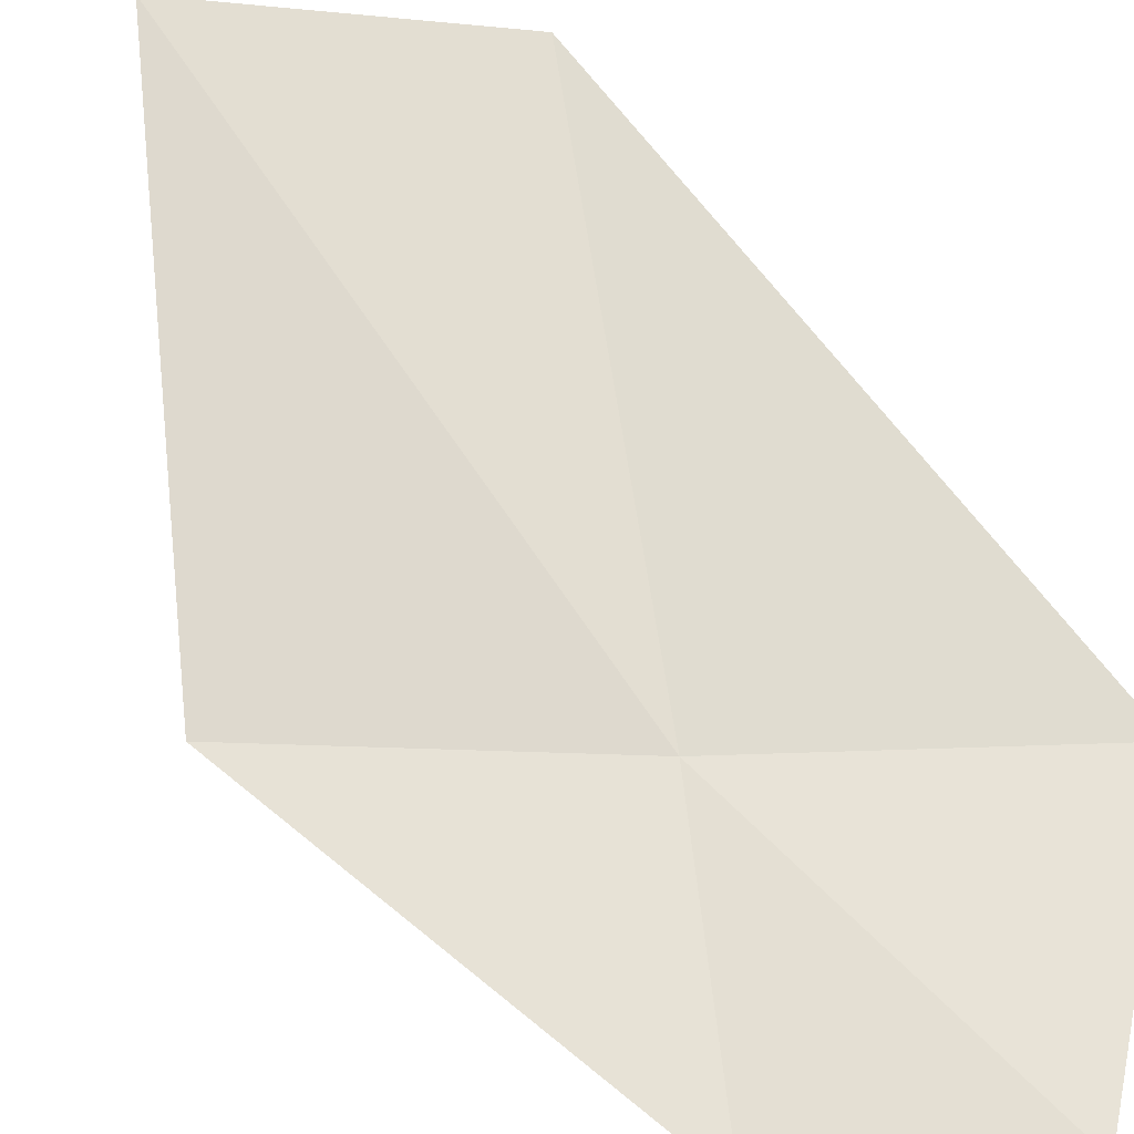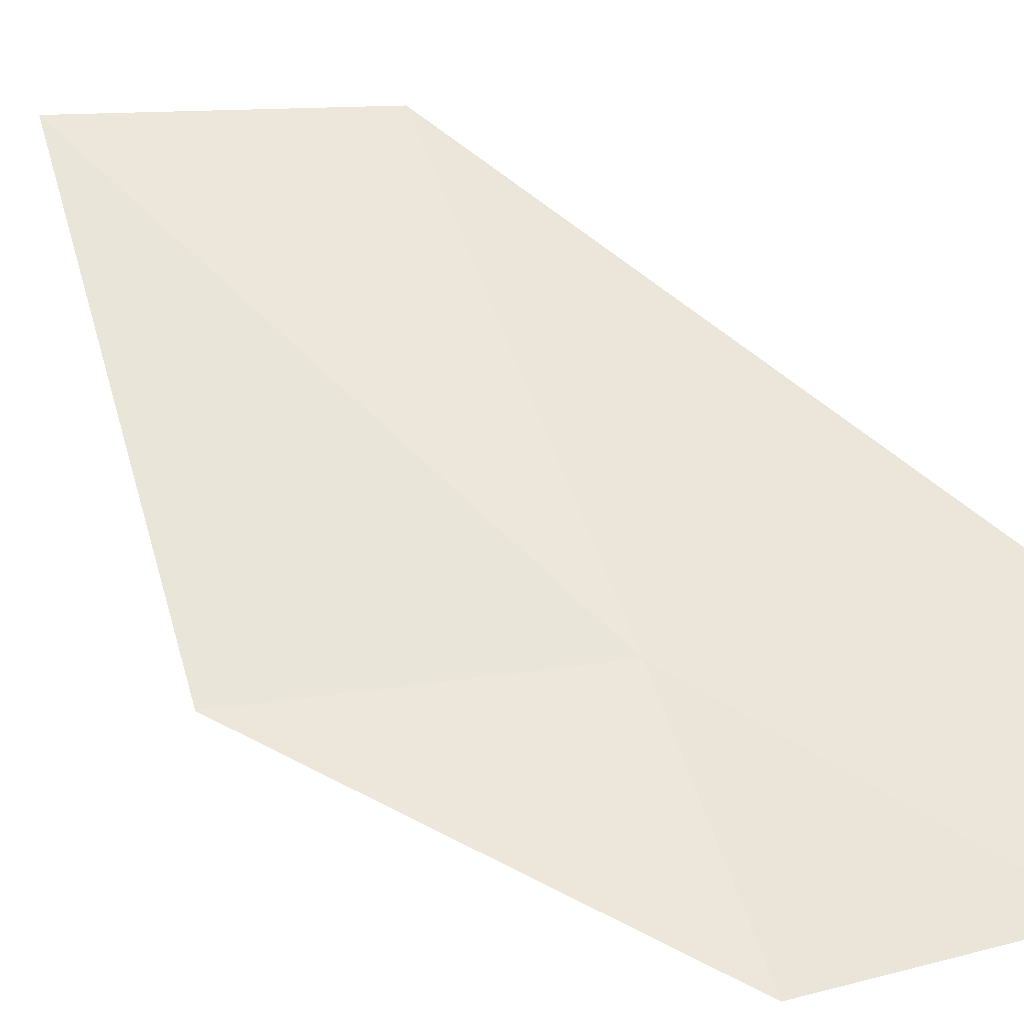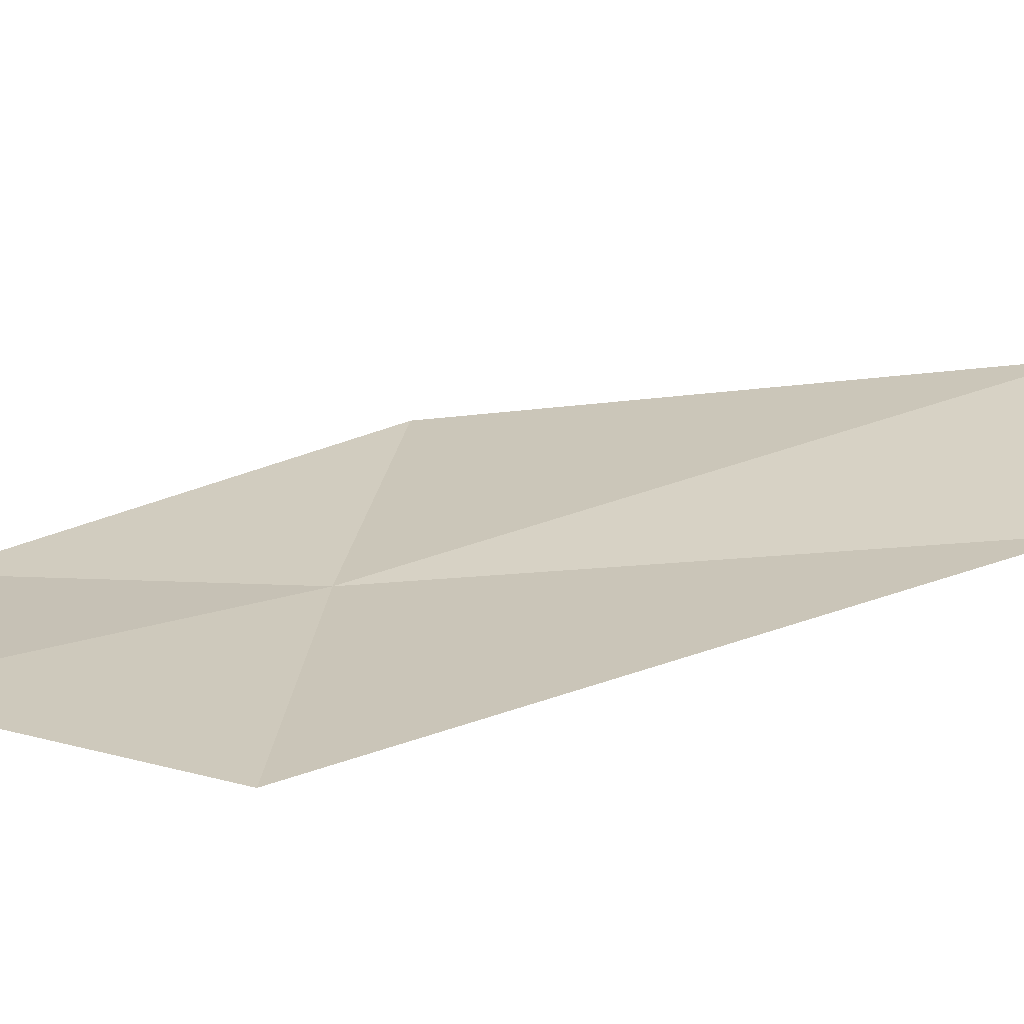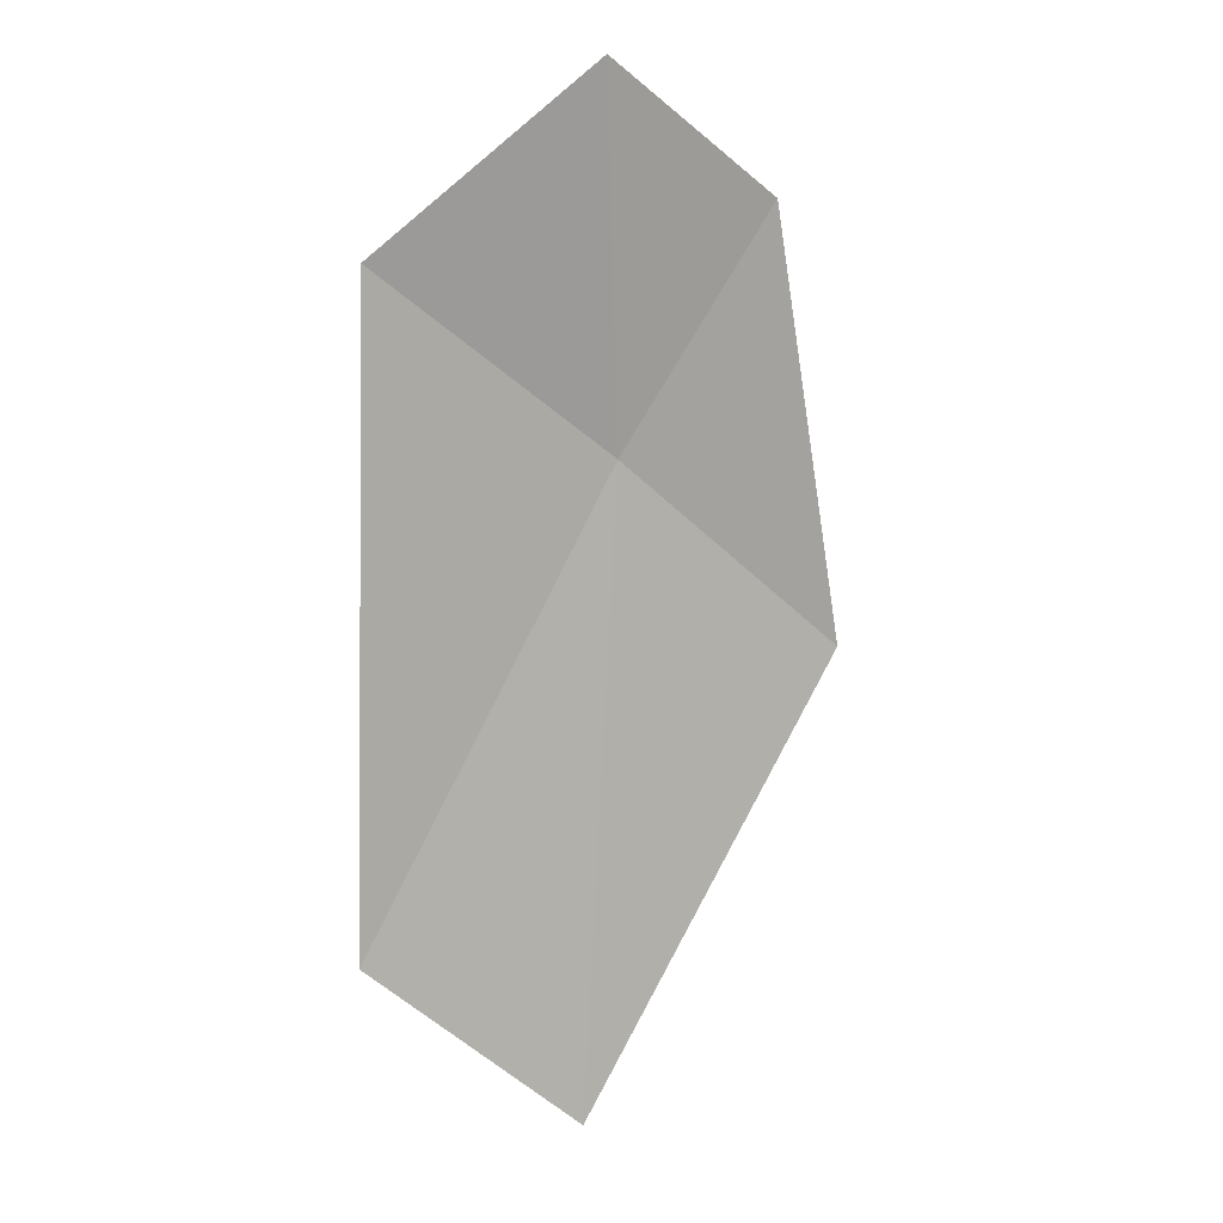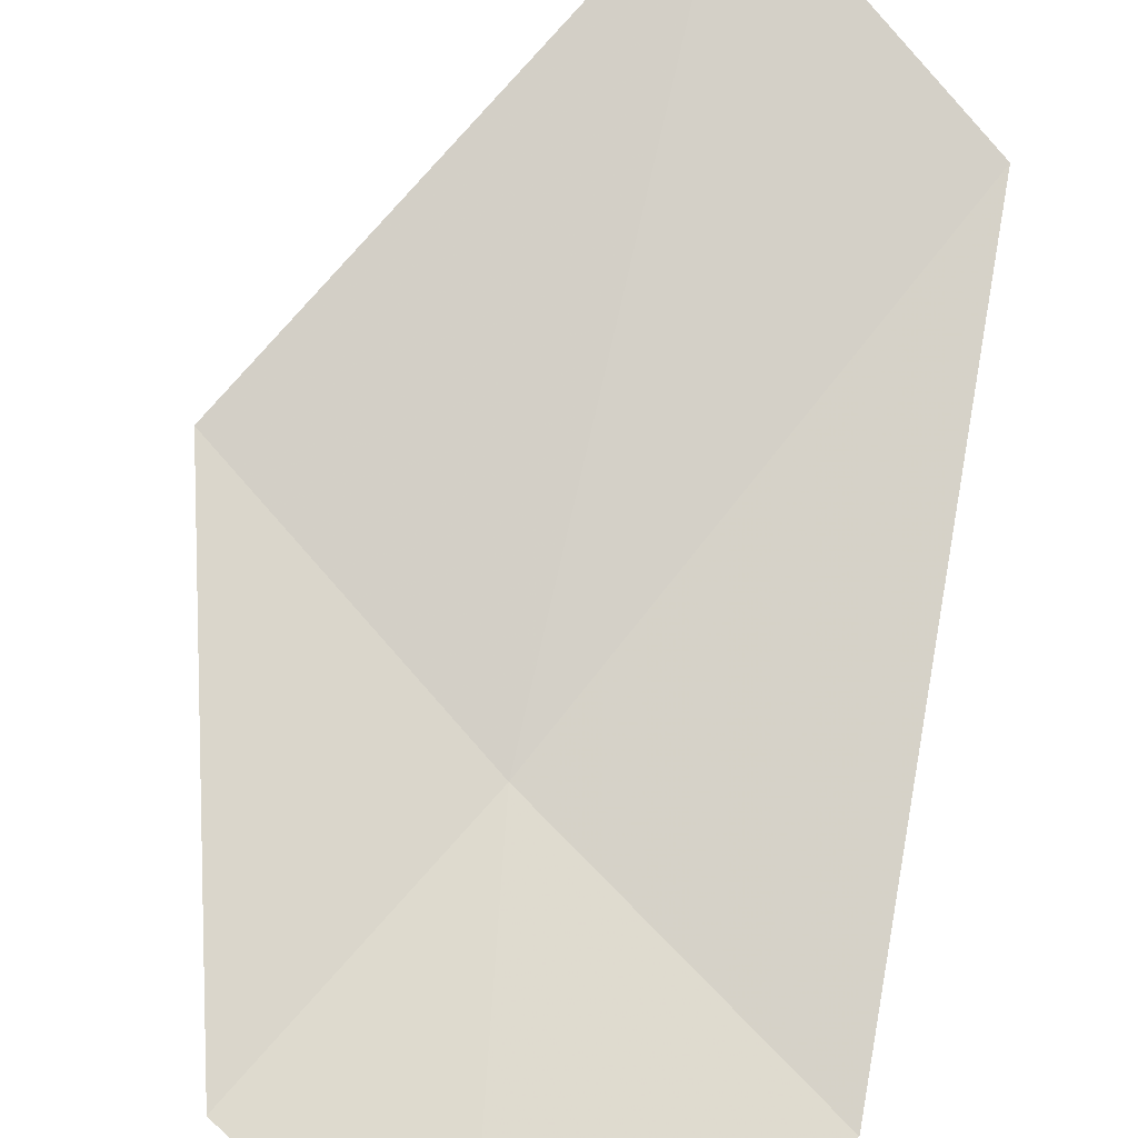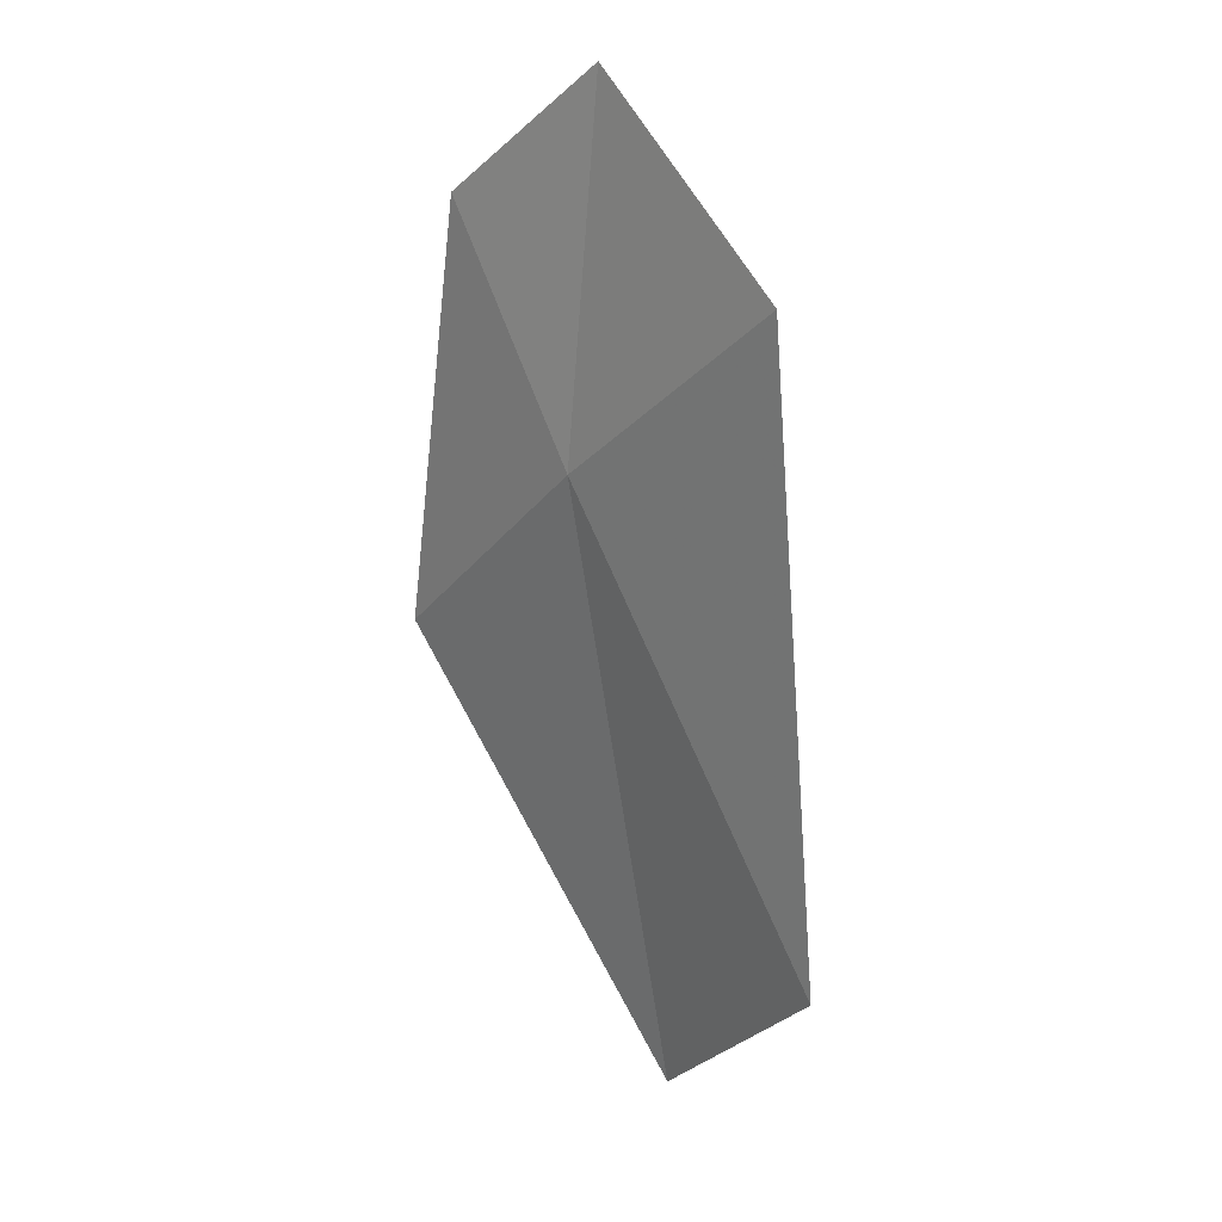
<metadata>
{"format":"obj","ext":"obj","renderer":"f3d","projection":"perspective","resolution":1024,"background":"white","views":[{"elev":66.0,"azim":139.3,"up":"+Z"},{"elev":54.0,"azim":128.9,"up":"+Z"},{"elev":21.4,"azim":-123.5,"up":"+Z"},{"elev":16.4,"azim":-24.6,"up":"+Y"},{"elev":74.1,"azim":-173.0,"up":"+Z"},{"elev":21.3,"azim":-135.3,"up":"+Y"}]}
</metadata>
<code>
v 43.49 60.83 0.978
v 44.38 62.14 1.024
v 43.37 62.9 1.091
v 42.11 61.93 0.9738
v 44.8 59.66 1.044
v 43.11 57.24 1.36
v 41.93 58.31 1.162
f 1 2 3
f 1 6 5
f 1 4 7
f 1 7 6
f 1 3 4
f 1 5 2

</code>
